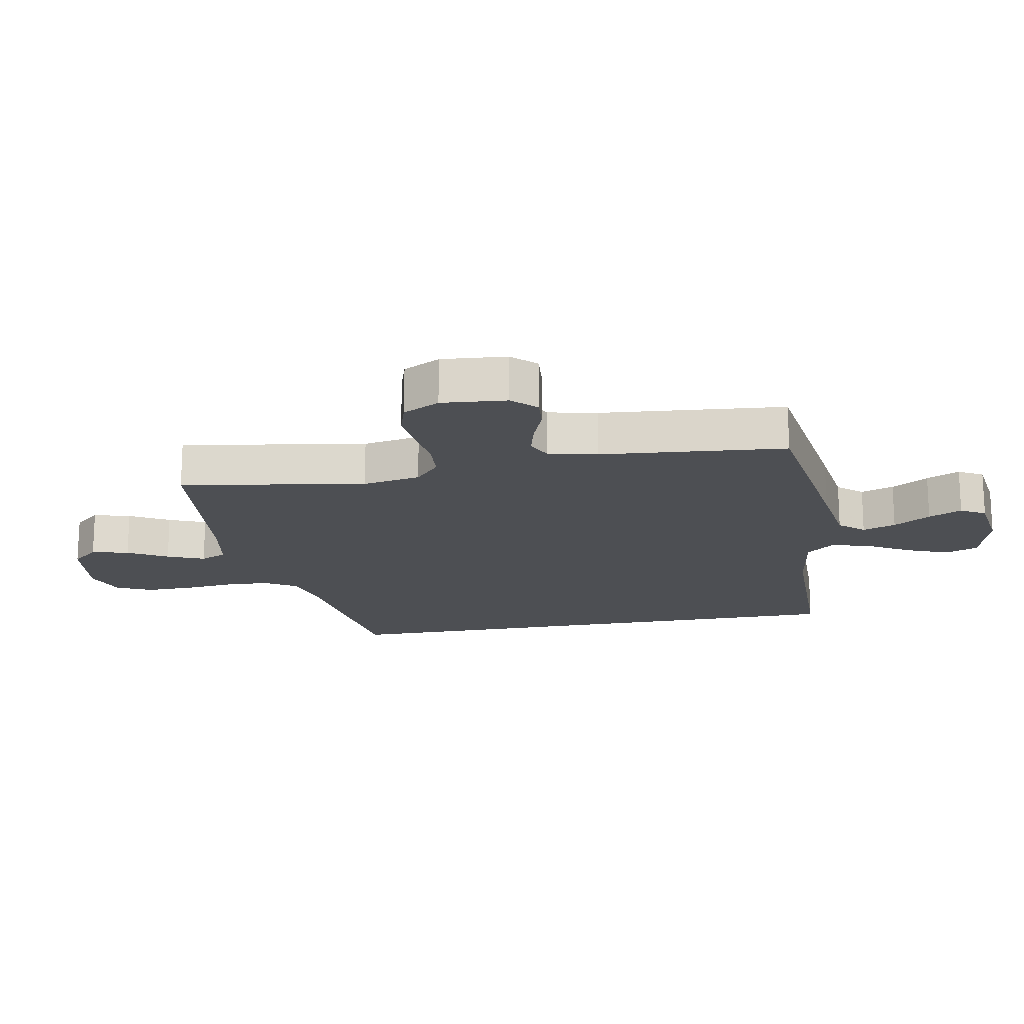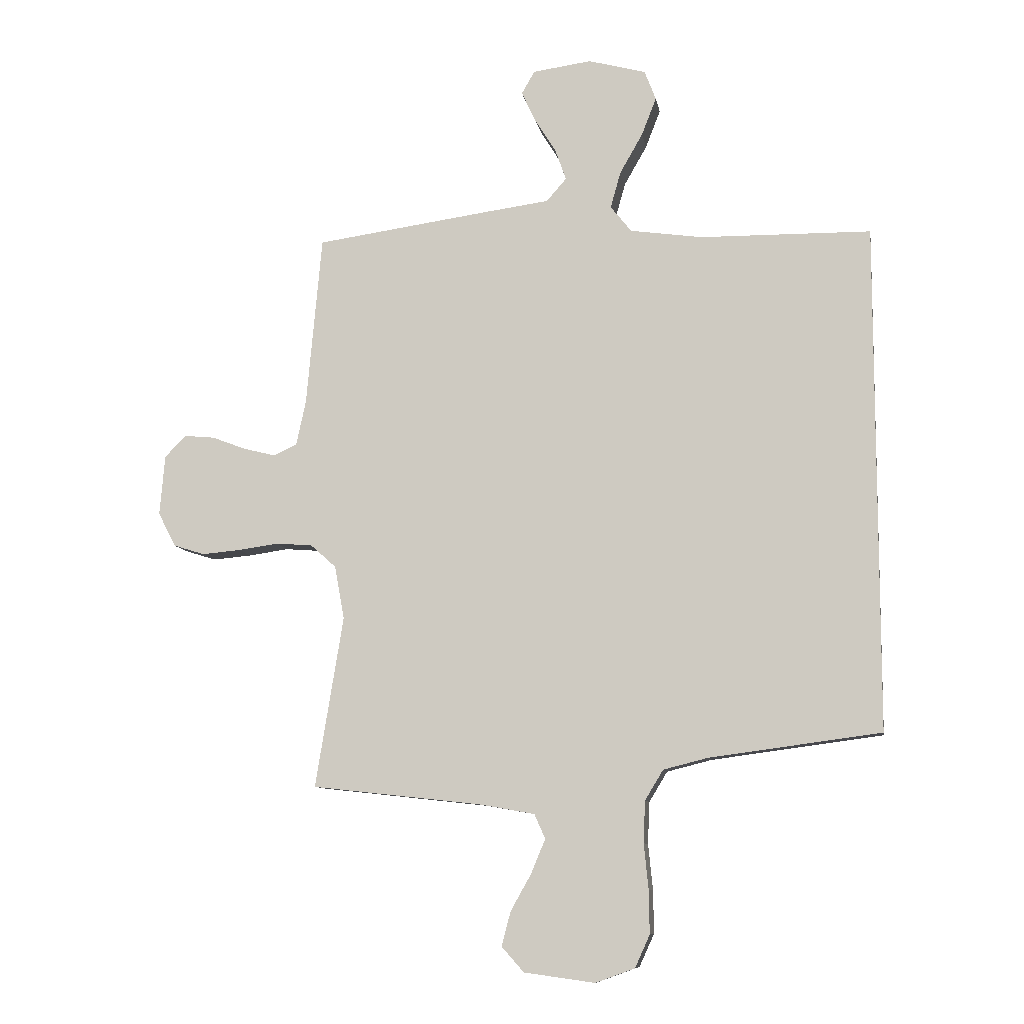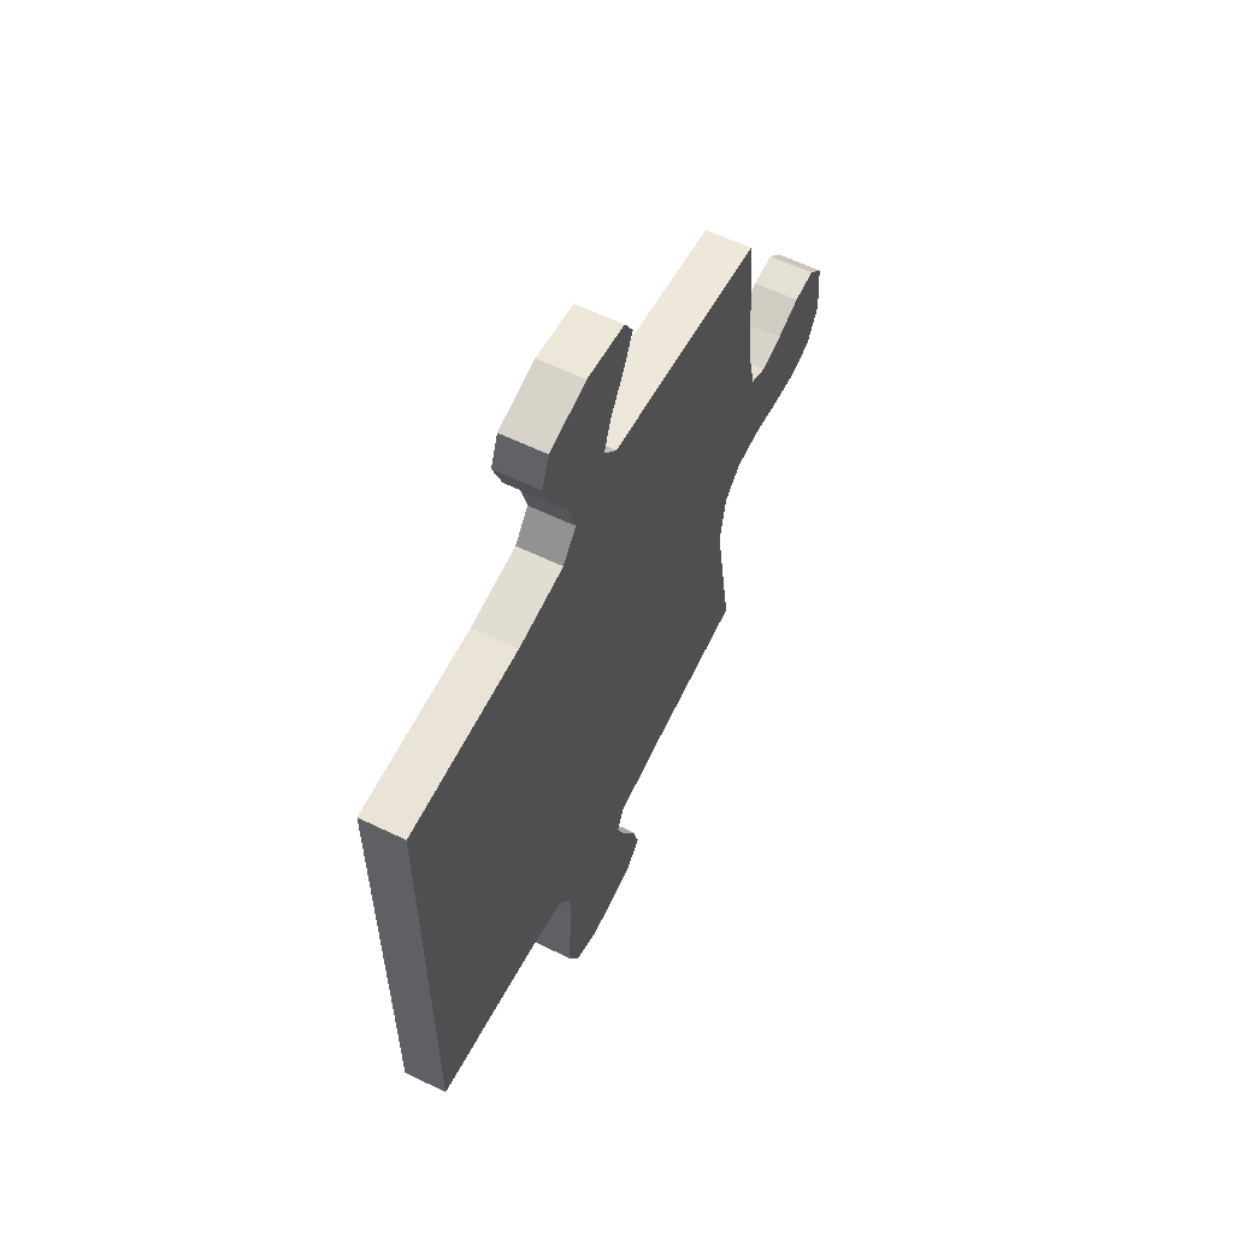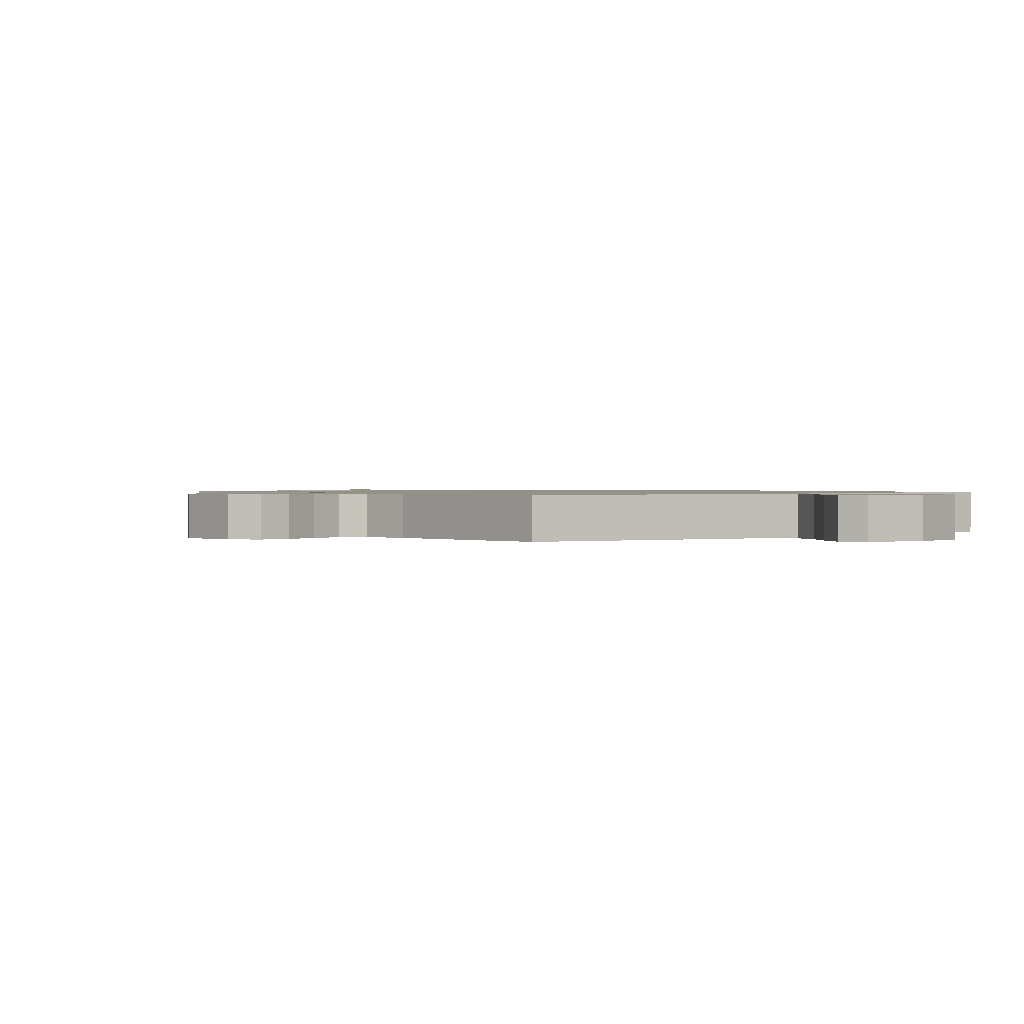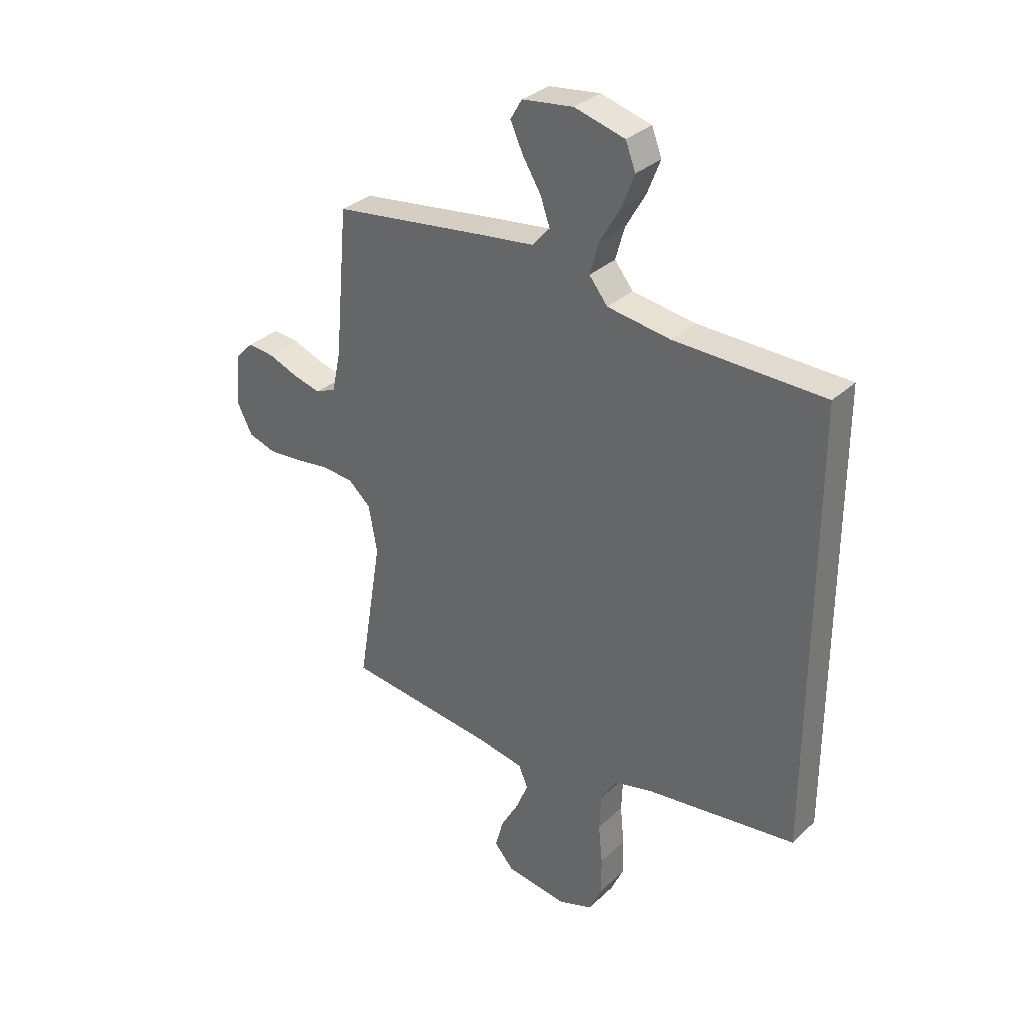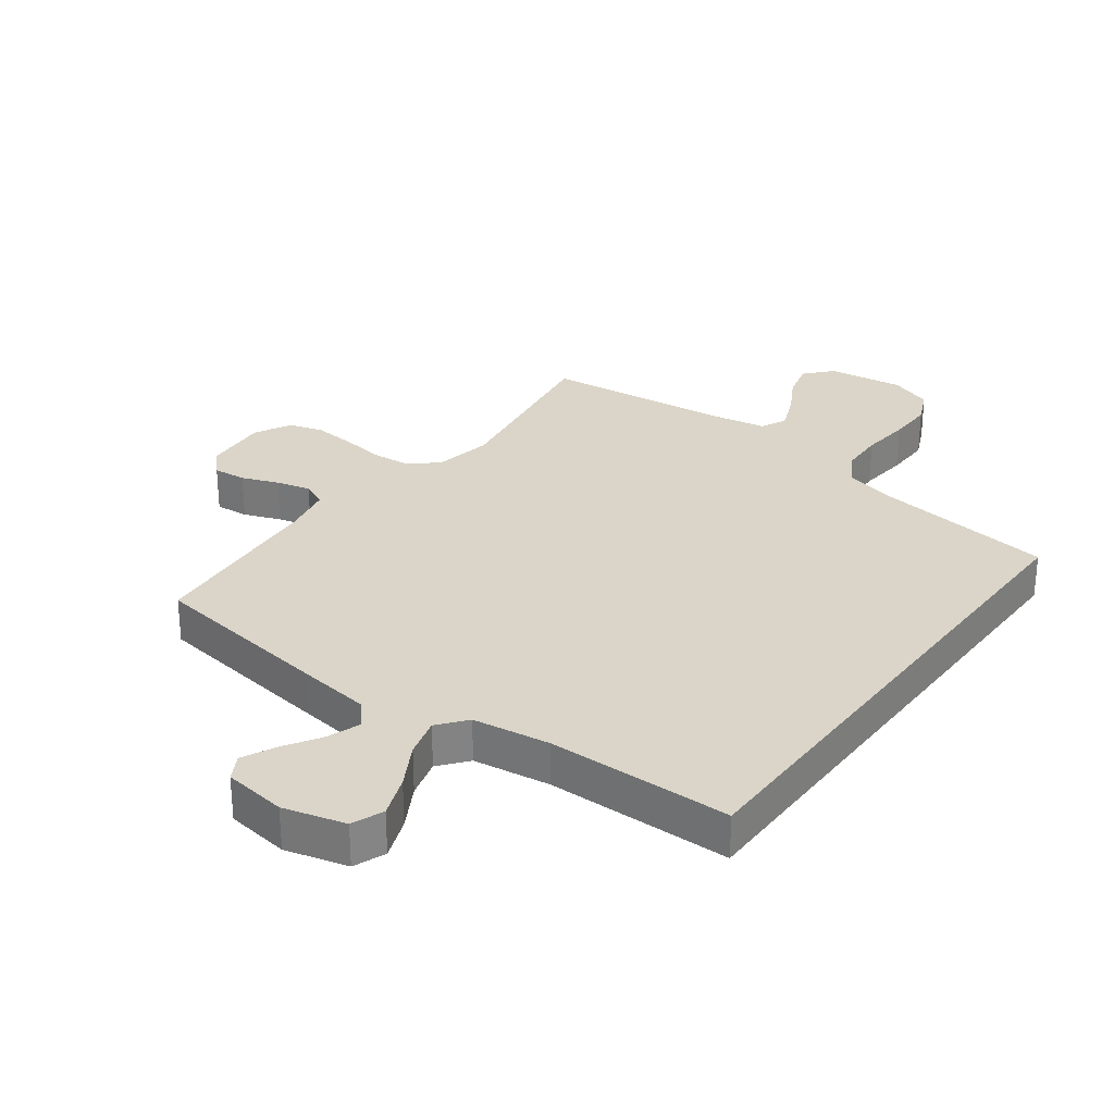
<metadata>
{"format":"obj","ext":"obj","renderer":"f3d","projection":"perspective","resolution":1024,"background":"white","views":[{"elev":-17.8,"azim":-79.5,"up":"+Y"},{"elev":-9.4,"azim":9.6,"up":"+Z"},{"elev":59.9,"azim":116.5,"up":"+Z"},{"elev":0.9,"azim":-37.3,"up":"+Y"},{"elev":32.8,"azim":38.4,"up":"+Z"},{"elev":29.2,"azim":36.7,"up":"+Y"}]}
</metadata>
<code>
v 0.5 0.07 0.472
v 0.5 0.07 -0.415
v 0.2 0.07 -0.455
v 0.121 0.07 -0.475
v 0.089 0.07 -0.528
v 0.086 0.07 -0.601
v 0.094 0.07 -0.681
v 0.095 0.07 -0.756
v 0.069 0.07 -0.813
v 0 0.07 -0.838
v -0.124 0.07 -0.821
v -0.163 0.07 -0.777
v -0.147 0.07 -0.717
v -0.111 0.07 -0.653
v -0.086 0.07 -0.593
v -0.105 0.07 -0.55
v -0.2 0.07 -0.533
v -0.5 0.07 -0.5
v -0.451 0.07 -0.2
v -0.468 0.07 -0.106
v -0.513 0.07 -0.066
v -0.577 0.07 -0.061
v -0.647 0.07 -0.071
v -0.715 0.07 -0.077
v -0.77 0.07 -0.06
v -0.801 0.07 0
v -0.792 0.07 0.106
v -0.755 0.07 0.144
v -0.701 0.07 0.139
v -0.641 0.07 0.116
v -0.585 0.07 0.102
v -0.544 0.07 0.121
v -0.527 0.07 0.2
v -0.5 0.07 0.5
v -0.2 0.07 0.542
v -0.08 0.07 0.558
v -0.045 0.07 0.598
v -0.064 0.07 0.652
v -0.101 0.07 0.712
v -0.126 0.07 0.766
v -0.103 0.07 0.806
v 0 0.07 0.82
v 0.101 0.07 0.793
v 0.121 0.07 0.741
v 0.095 0.07 0.674
v 0.055 0.07 0.604
v 0.037 0.07 0.54
v 0.074 0.07 0.494
v 0.2 0.07 0.476
v 0.5 0 0.472
v 0.5 0 -0.415
v 0.2 0 -0.455
v 0.121 0 -0.475
v 0.089 0 -0.528
v 0.086 0 -0.601
v 0.094 0 -0.681
v 0.095 0 -0.756
v 0.069 0 -0.813
v 0 0 -0.838
v -0.124 0 -0.821
v -0.163 0 -0.777
v -0.147 0 -0.717
v -0.111 0 -0.653
v -0.086 0 -0.593
v -0.105 0 -0.55
v -0.2 0 -0.533
v -0.5 0 -0.5
v -0.451 0 -0.2
v -0.468 0 -0.106
v -0.513 0 -0.066
v -0.577 0 -0.061
v -0.647 0 -0.071
v -0.715 0 -0.077
v -0.77 0 -0.06
v -0.801 0 0
v -0.792 0 0.106
v -0.755 0 0.144
v -0.701 0 0.139
v -0.641 0 0.116
v -0.585 0 0.102
v -0.544 0 0.121
v -0.527 0 0.2
v -0.5 0 0.5
v -0.2 0 0.542
v -0.08 0 0.558
v -0.045 0 0.598
v -0.064 0 0.652
v -0.101 0 0.712
v -0.126 0 0.766
v -0.103 0 0.806
v 0 0 0.82
v 0.101 0 0.793
v 0.121 0 0.741
v 0.095 0 0.674
v 0.055 0 0.604
v 0.037 0 0.54
v 0.074 0 0.494
v 0.2 0 0.476
f 43 44 45 46
f 43 46 47
f 42 43 47
f 41 42 47
f 38 39 40 41
f 37 38 41 47
f 36 37 47 48
f 33 34 35 36
f 32 33 36 48
f 27 28 29 30
f 27 30 31
f 26 27 31
f 25 26 31 32
f 22 23 24 25
f 17 18 19
f 16 17 19 20
f 11 12 13 14
f 11 14 15
f 10 11 15
f 9 10 15
f 6 7 8 9
f 5 6 9 15
f 4 5 15 16
f 49 1 2 3
f 49 3 4
f 22 25 32 48
f 21 22 48 49
f 20 21 49 4
f 4 16 20
f 95 94 93 92
f 96 95 92
f 96 92 91
f 96 91 90
f 90 89 88 87
f 96 90 87 86
f 97 96 86 85
f 85 84 83 82
f 97 85 82 81
f 79 78 77 76
f 80 79 76
f 80 76 75
f 81 80 75 74
f 74 73 72 71
f 68 67 66
f 69 68 66 65
f 63 62 61 60
f 64 63 60
f 64 60 59
f 64 59 58
f 58 57 56 55
f 64 58 55 54
f 65 64 54 53
f 52 51 50 98
f 53 52 98
f 97 81 74 71
f 98 97 71 70
f 53 98 70 69
f 69 65 53
f 1 50 51 2
f 2 51 52 3
f 3 52 53 4
f 4 53 54 5
f 5 54 55 6
f 6 55 56 7
f 7 56 57 8
f 8 57 58 9
f 9 58 59 10
f 10 59 60 11
f 11 60 61 12
f 12 61 62 13
f 13 62 63 14
f 14 63 64 15
f 15 64 65 16
f 16 65 66 17
f 17 66 67 18
f 18 67 68 19
f 19 68 69 20
f 20 69 70 21
f 21 70 71 22
f 22 71 72 23
f 23 72 73 24
f 24 73 74 25
f 25 74 75 26
f 26 75 76 27
f 27 76 77 28
f 28 77 78 29
f 29 78 79 30
f 30 79 80 31
f 31 80 81 32
f 32 81 82 33
f 33 82 83 34
f 34 83 84 35
f 35 84 85 36
f 36 85 86 37
f 37 86 87 38
f 38 87 88 39
f 39 88 89 40
f 40 89 90 41
f 41 90 91 42
f 42 91 92 43
f 43 92 93 44
f 44 93 94 45
f 45 94 95 46
f 46 95 96 47
f 47 96 97 48
f 48 97 98 49
f 49 98 50 1

</code>
